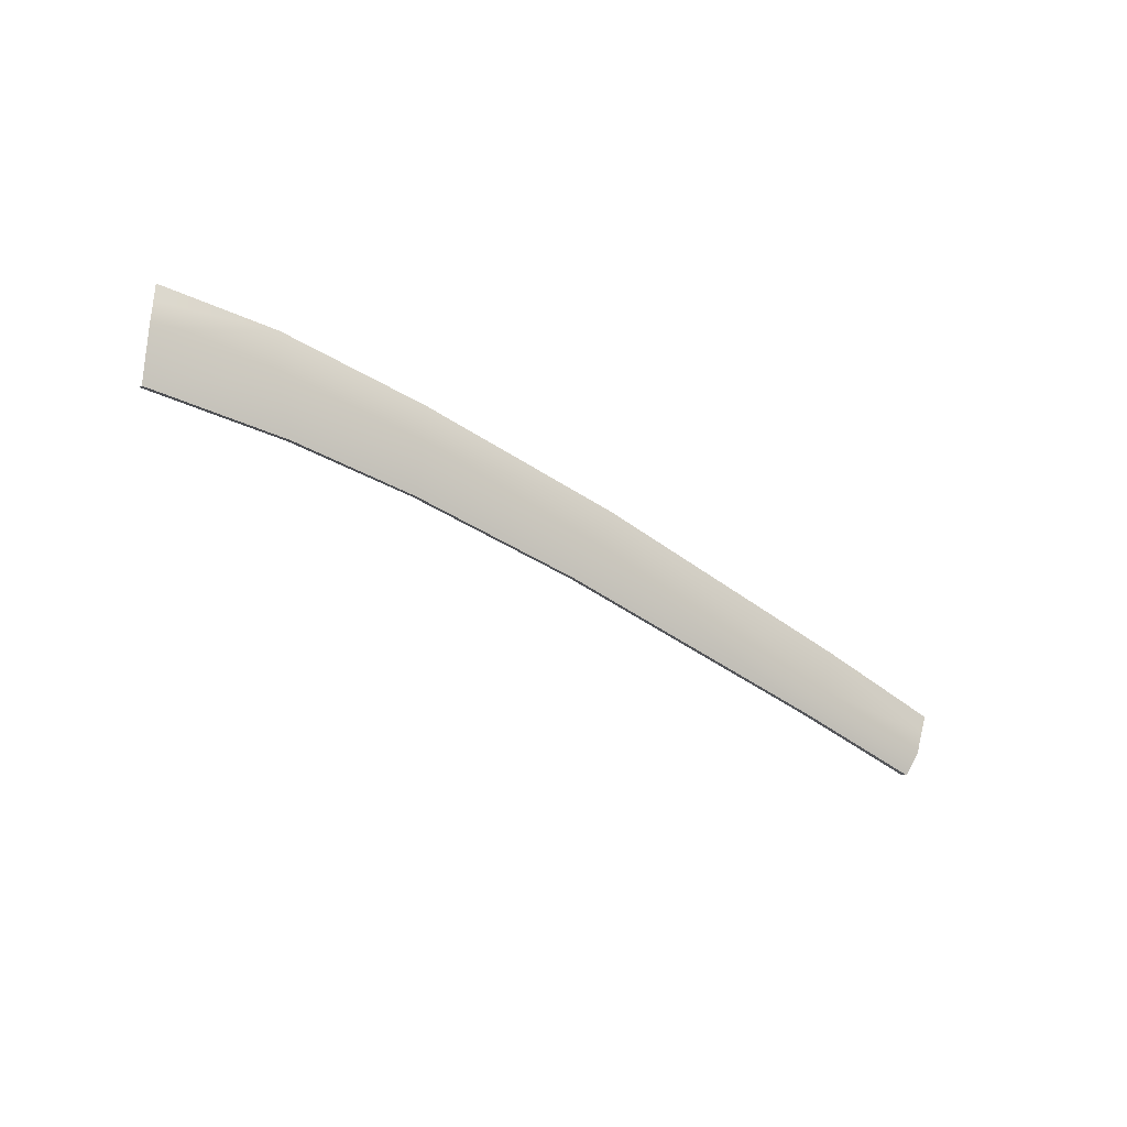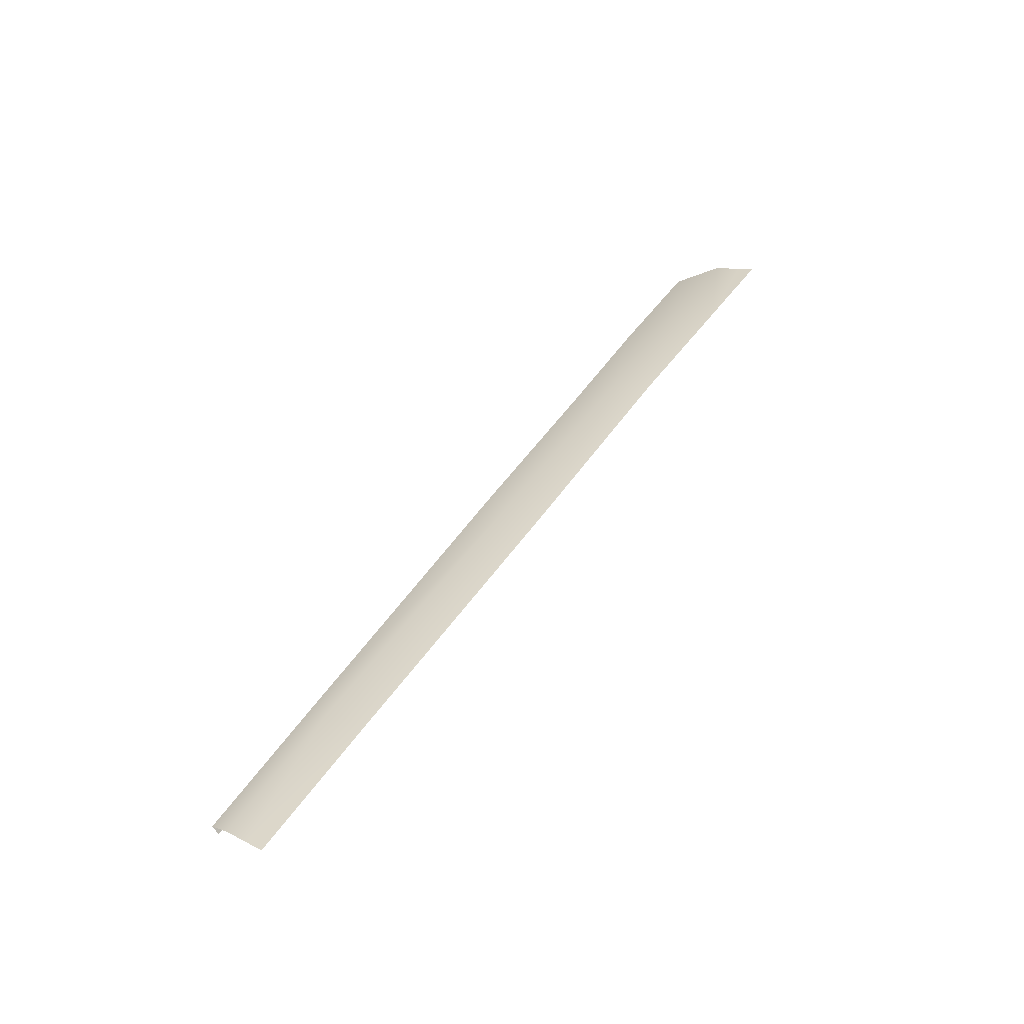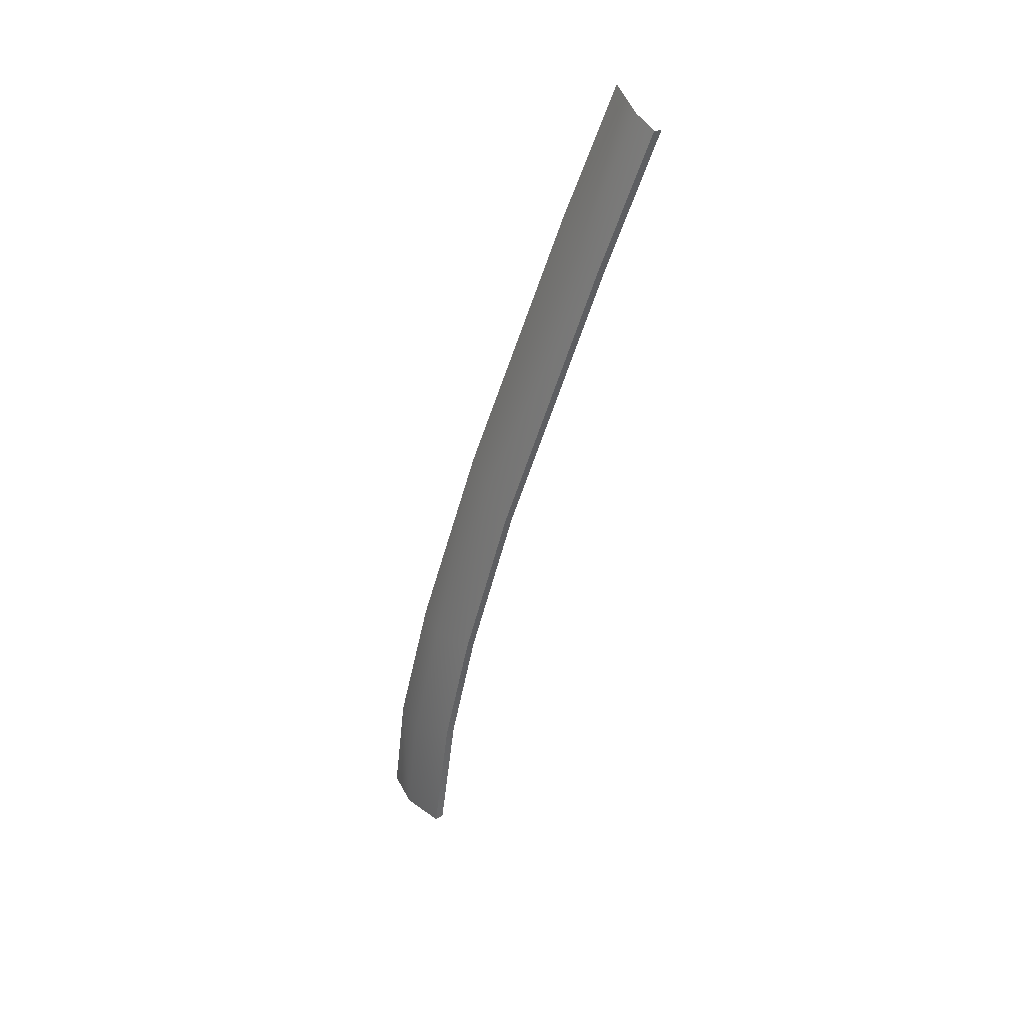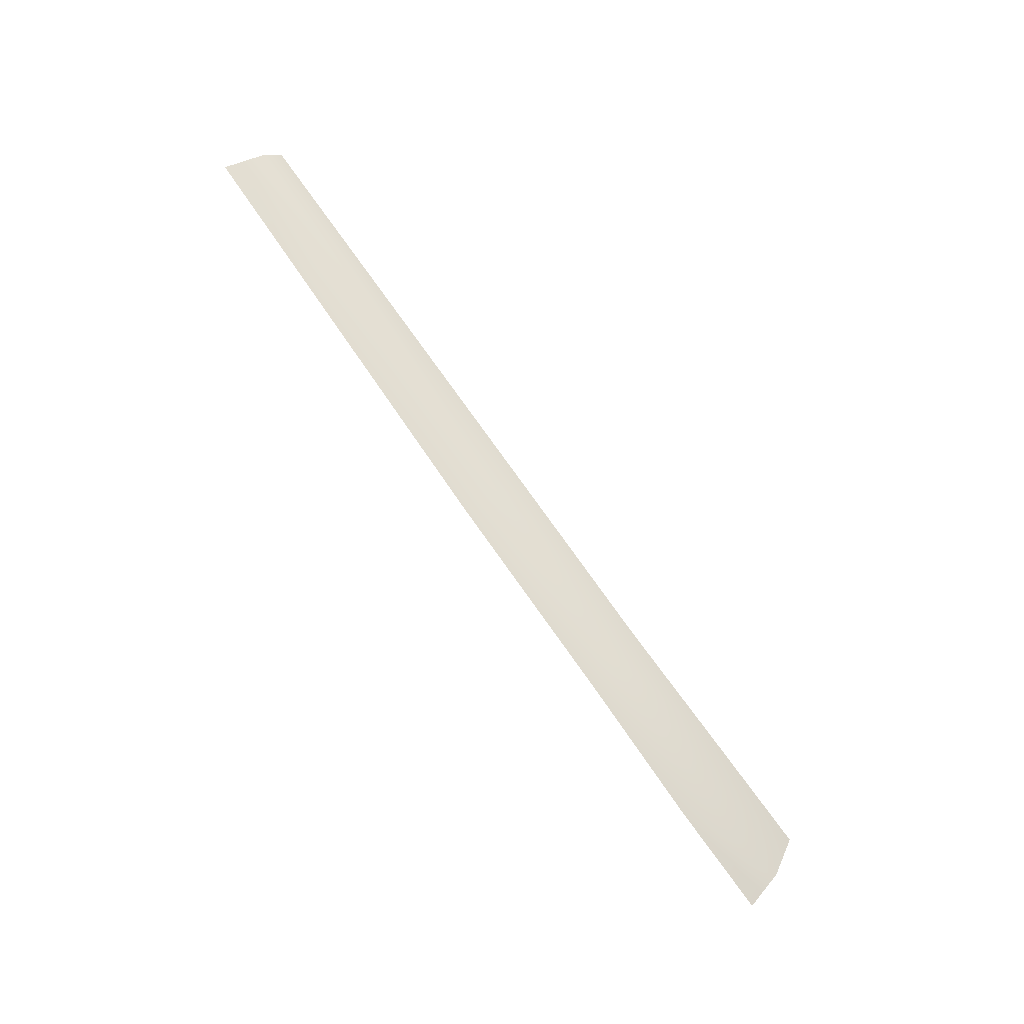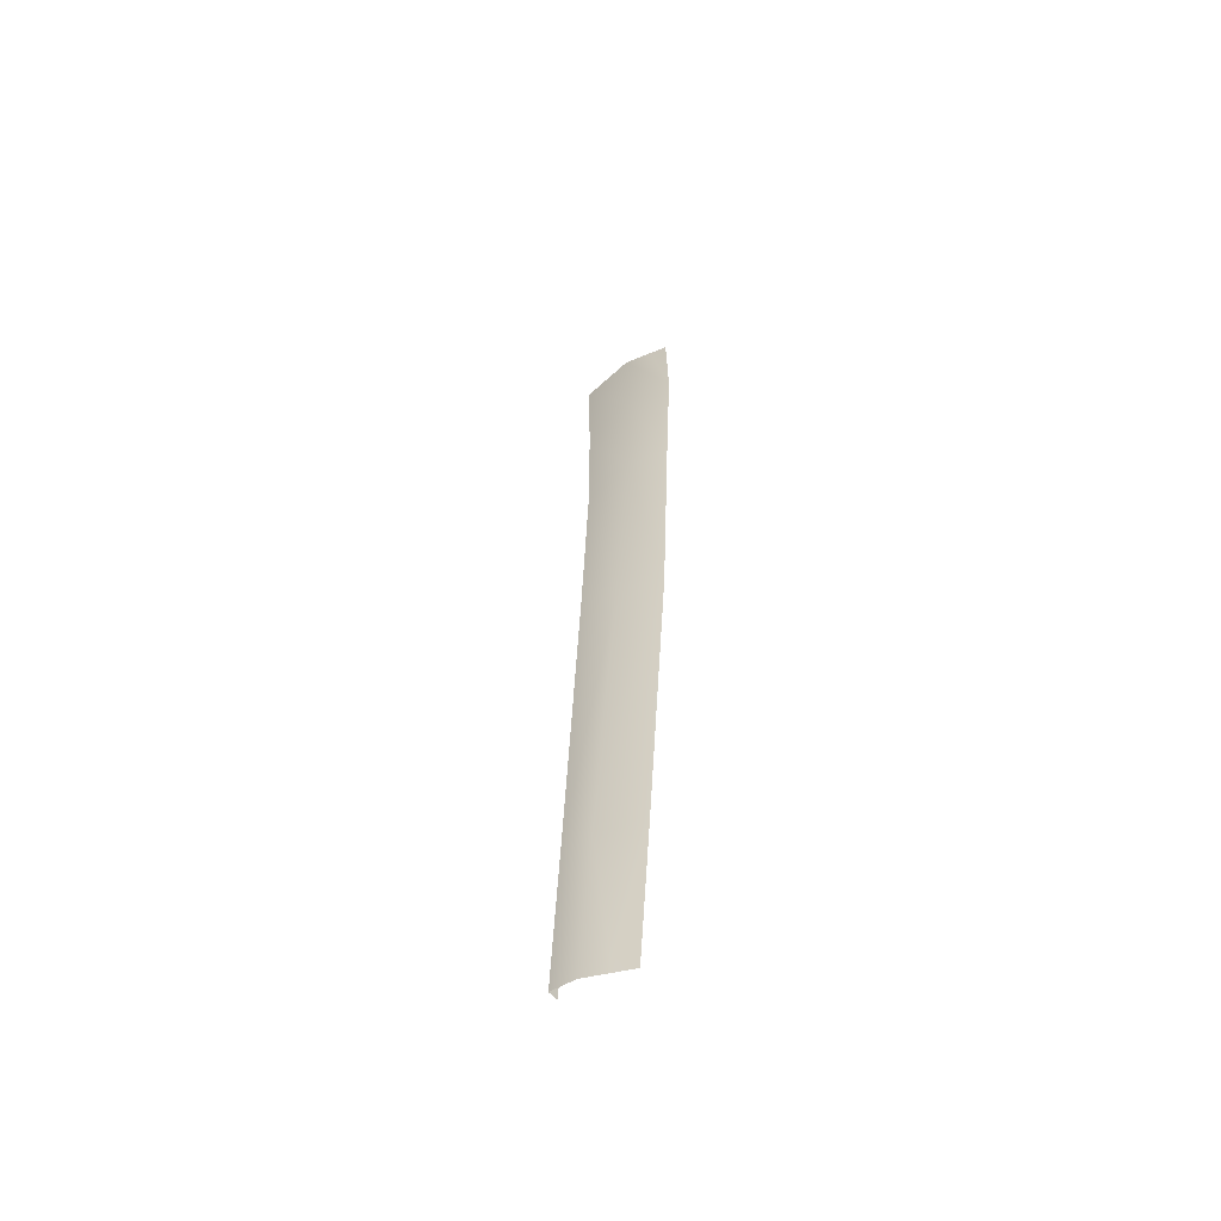
<metadata>
{"format":"obj","ext":"obj","renderer":"f3d","projection":"perspective","resolution":1024,"background":"white","views":[{"elev":-48.9,"azim":135.2,"up":"+Z"},{"elev":55.9,"azim":-55.5,"up":"+Y"},{"elev":-50.7,"azim":-112.1,"up":"+Z"},{"elev":72.4,"azim":56.2,"up":"+Y"},{"elev":41.1,"azim":-85.8,"up":"+Y"}]}
</metadata>
<code>
v  54.06 105.3 -78.2
v  56.95 106.9 -75.77
v  63.13 102.8 -79
v  64.55 104.7 -76.44
v  45.44 106.9 -77.57
v  47.02 108.8 -75.16
v  57.77 107.8 -73.05
v  47.49 109.7 -72.67
v  65.02 105.3 -74.76
v  65.33 105.7 -73.65
v  33.25 108.7 -77.01
v  32.44 110.5 -74.86
v  11.86 112.2 -74.61
v  12.09 110.8 -76.24
v  11.87 113.3 -71.71
v  32.52 111.5 -72.07
v  2.017 111.5 -75.92
v  1.939 112.7 -74.53
v  1.884 113.9 -71.58
v  1.908 113.4 -72.87
g Y613_18A5_L_DaS_Y613_18A5_L
f 1 2 3
f 3 2 4
f 5 6 1
f 1 6 2
f 7 2 8
f 8 2 6
f 2 7 4
f 4 7 9
f 10 9 7
f 11 12 5
f 5 12 6
f 13 12 14
f 14 12 11
f 15 16 13
f 13 16 12
f 8 6 16
f 16 6 12
f 14 17 13
f 13 17 18
f 19 15 20
f 15 13 20
f 20 13 18
v  63.13 102.8 -79
v  63.01 102.3 -78.56
v  54.06 105.3 -78.2
v  53.97 104.8 -77.76
v  45.44 106.9 -77.57
v  45.39 106.4 -77.11
v  33.25 108.7 -77.01
v  33.22 108.2 -76.55
v  12.06 110.3 -75.79
v  12.09 110.8 -76.24
v  2.017 111.5 -75.92
v  1.993 111 -75.48
g Y613_18A5_L_DaS_Y613_18A5_L_E
f 21 22 23
f 23 22 24
f 25 26 27
f 27 26 28
f 29 30 28
f 28 30 27
f 30 29 31
f 31 29 32
f 25 23 26
f 26 23 24

</code>
